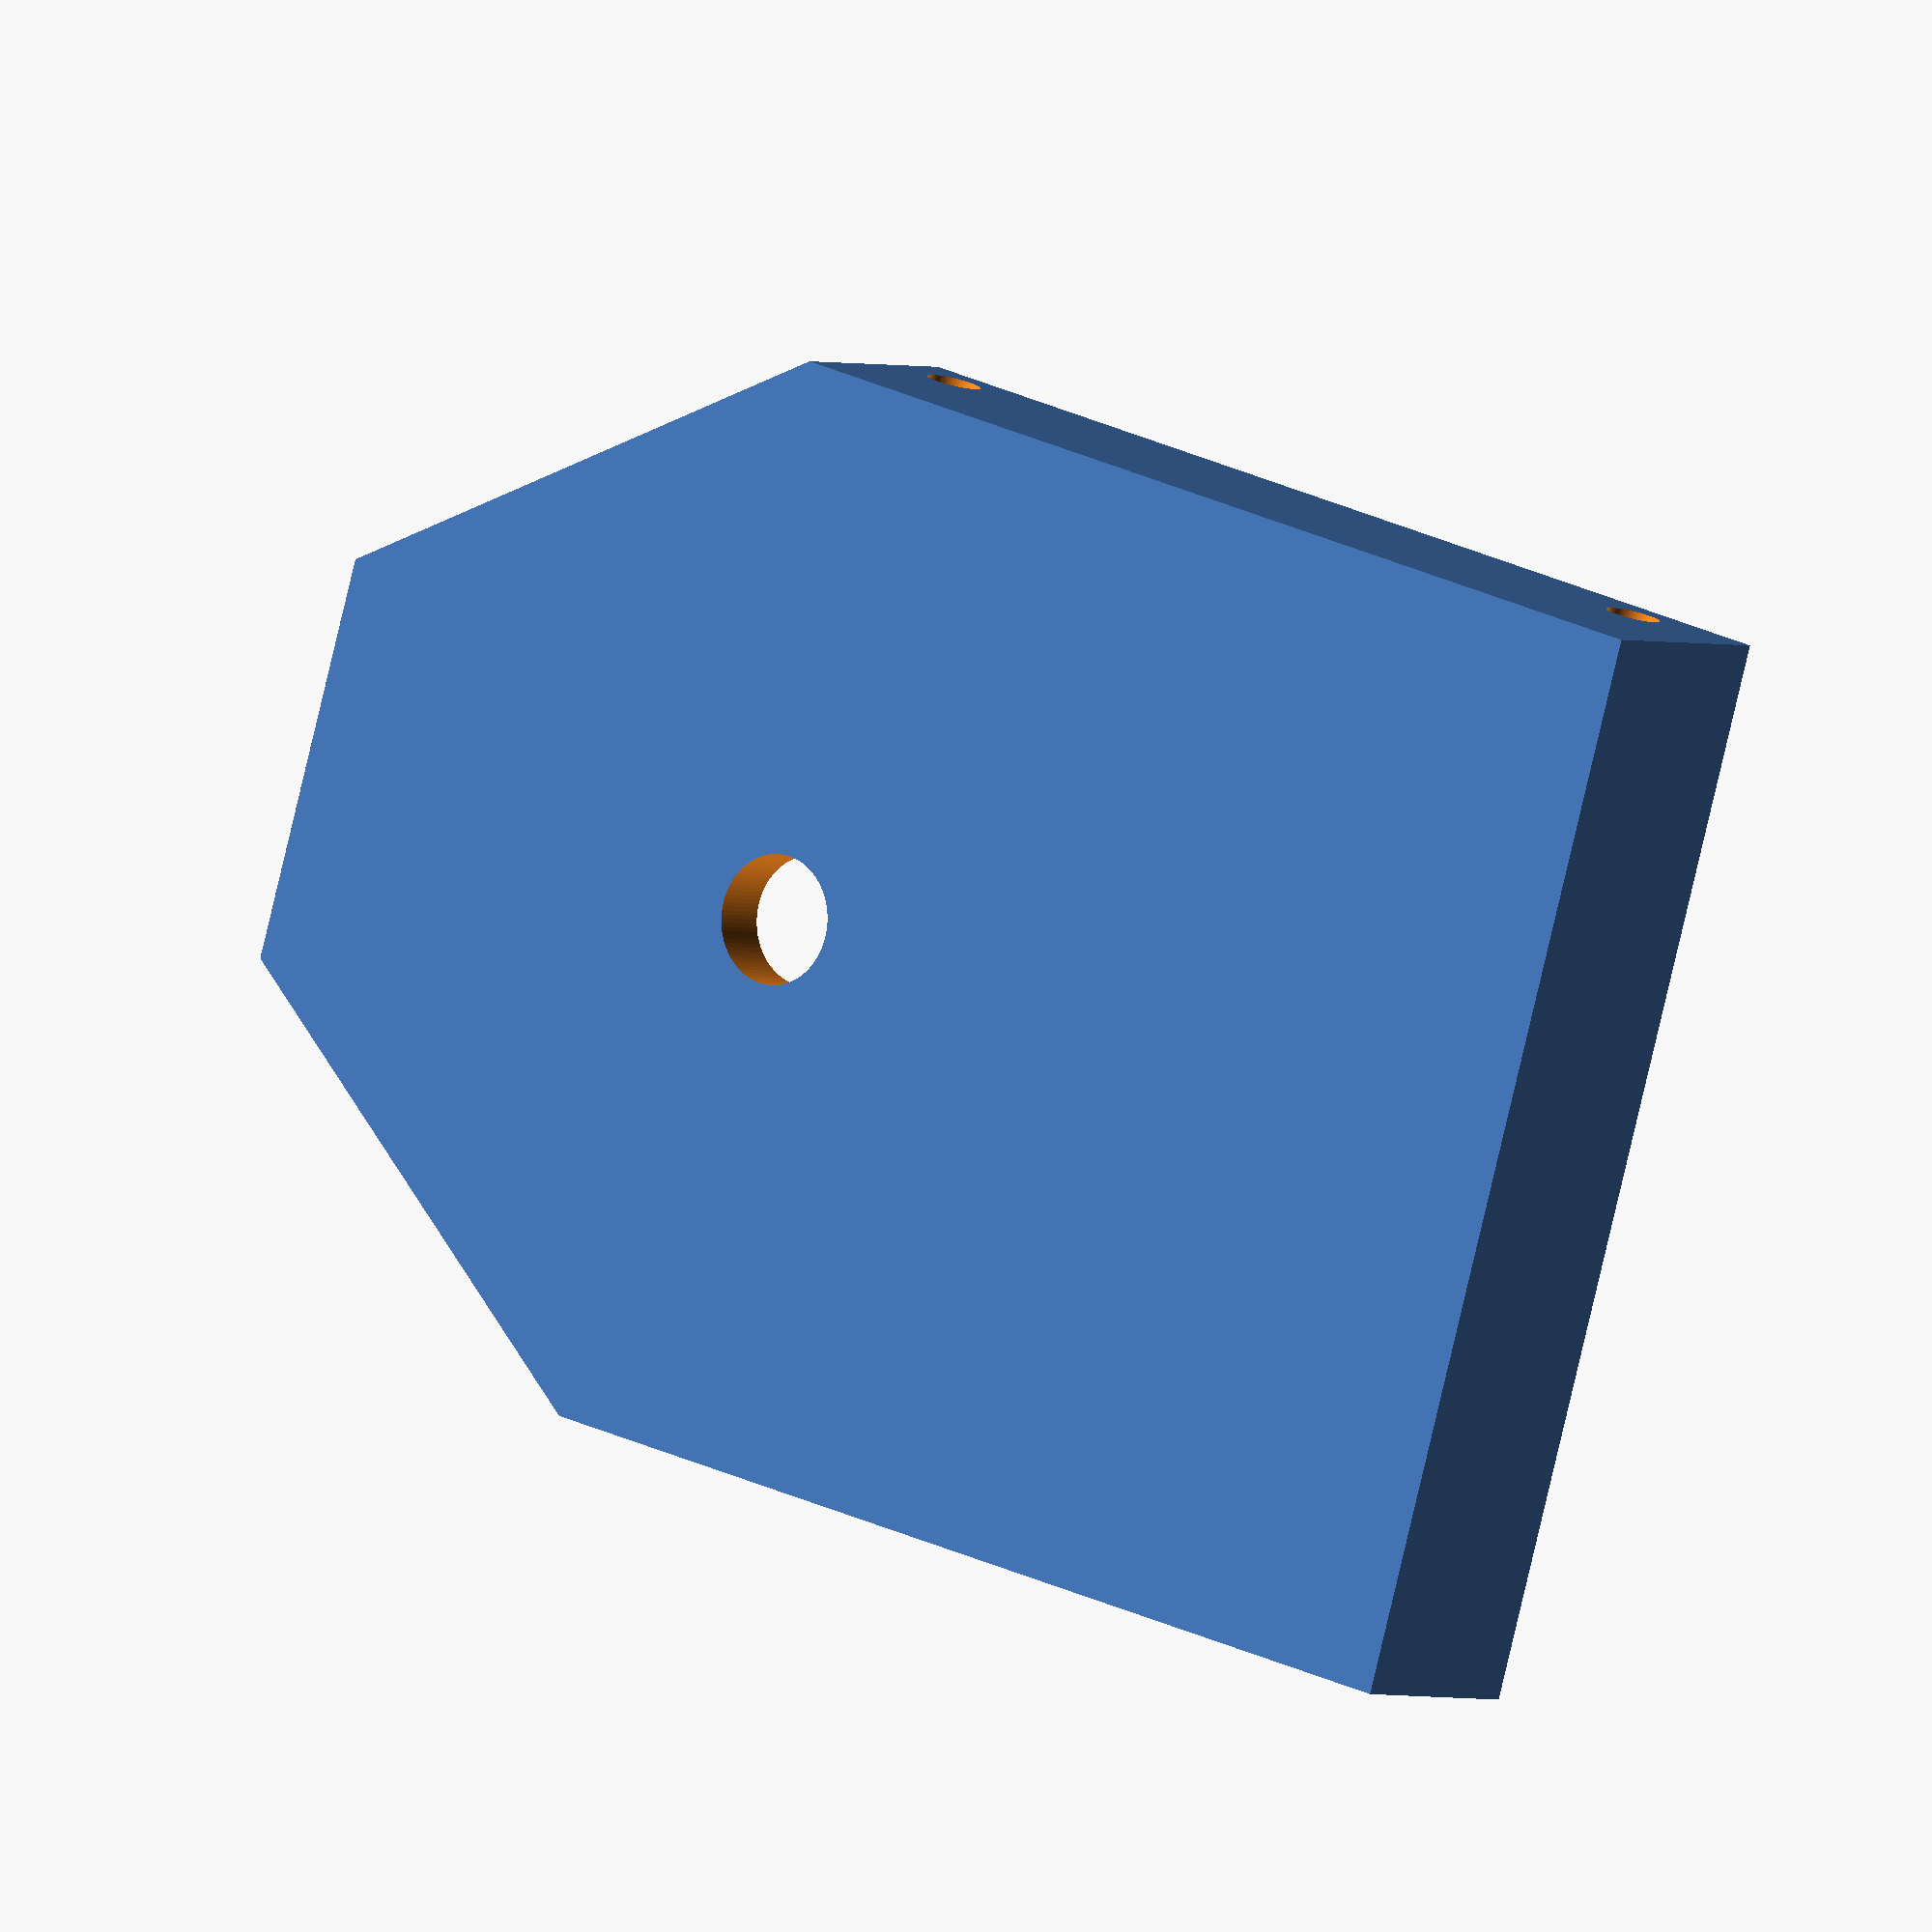
<openscad>


difference()
{
difference()
{
cube([140,100,20],center = true);
translate([-25,-45,-4.5])    
cube([90,90,20]);

}


    //making the head
    translate([-30,0,8])
        rotate([0,0,90])
            linear_extrude(height = 25,center=true)
                polygon (points = [
                    [-45, -5.5],
                    [-9, 45],
                    [9, 45],
                    [45, -5.5]
                ]);
//Hole for spinner
translate([-15,0,-15])
cylinder(15,6,6, $fn=100);

//Cutting away material at the corners
translate([-95,38,-15])
rotate([0,0,-55])
cube([30,80,30]);

translate([-38,-78,-15])
rotate([0,0,55])
cube([30,80,30]);

//Making holes in the side to fit the baseplate
//Front holes
translate([-20,100,5]) {
    rotate([90,0,0]) {
    cylinder(200,2.5,2.5, $fn=100);
    }
    
}
//Back holes
translate([60,100,5]) {
    rotate([90,0,0]) {
    cylinder(200,2.5,2.5, $fn=100);
    }
    
}

}
</openscad>
<views>
elev=181.8 azim=343.5 roll=324.0 proj=o view=wireframe
</views>
